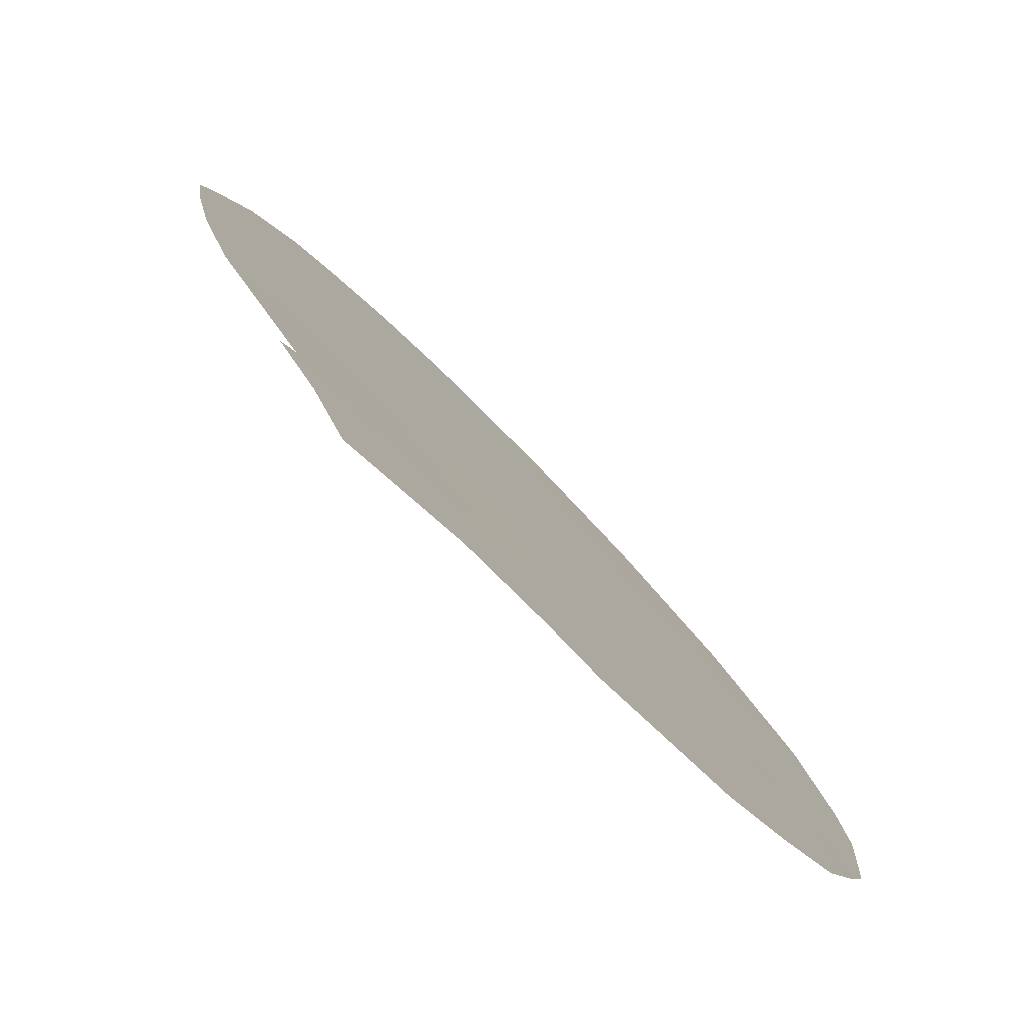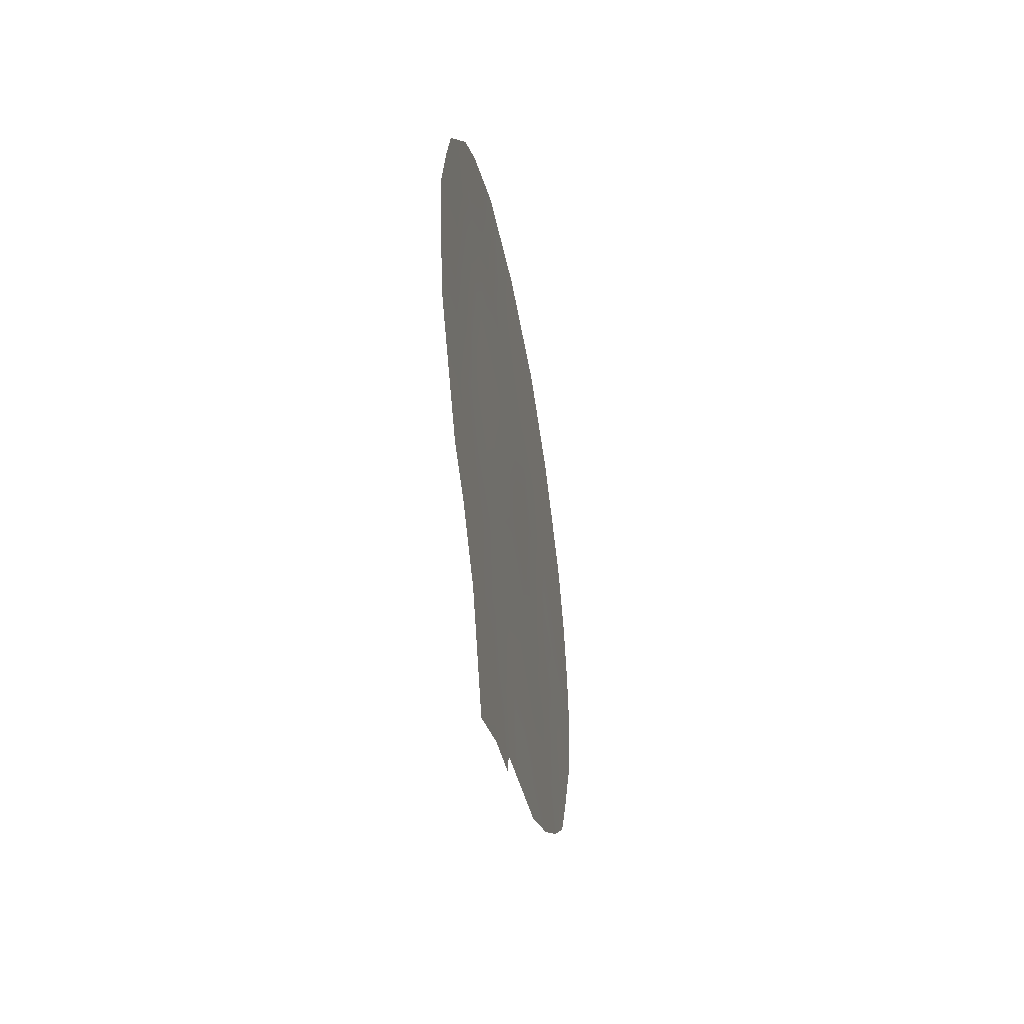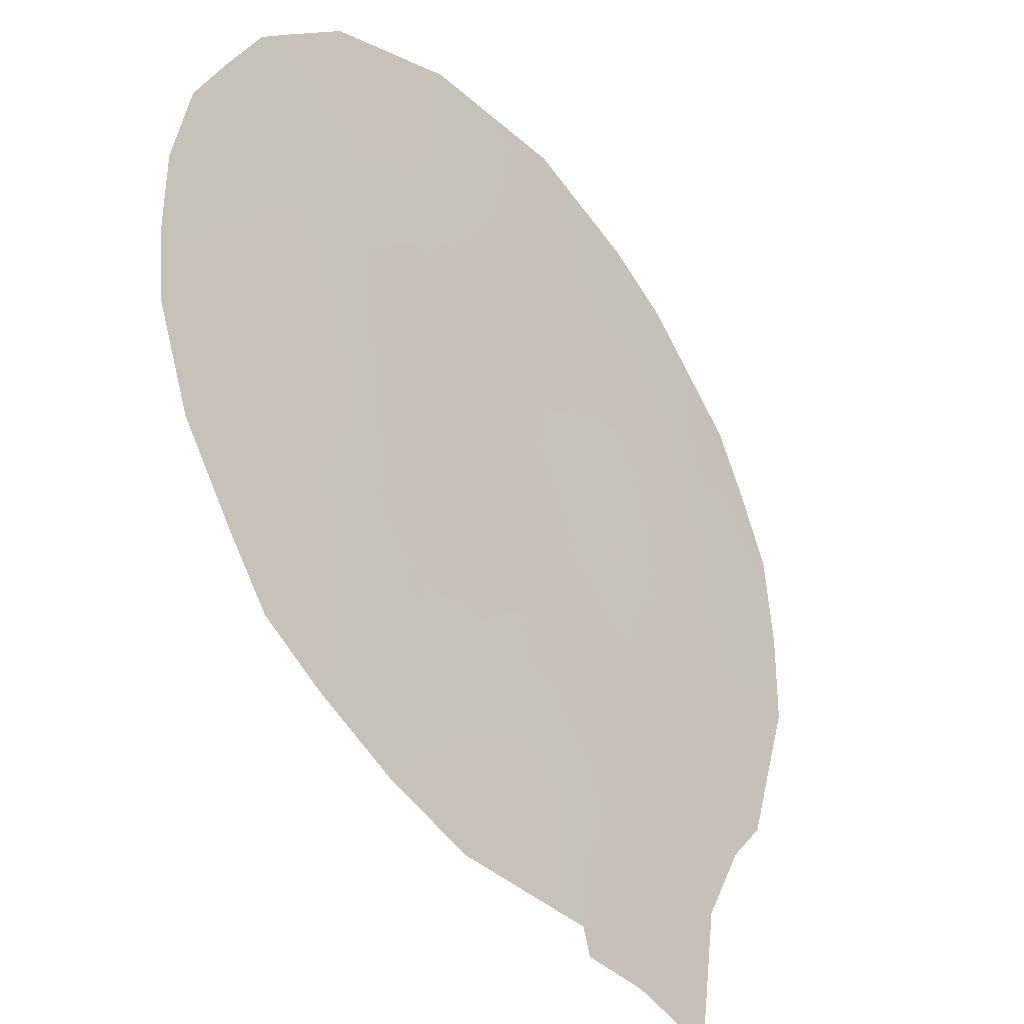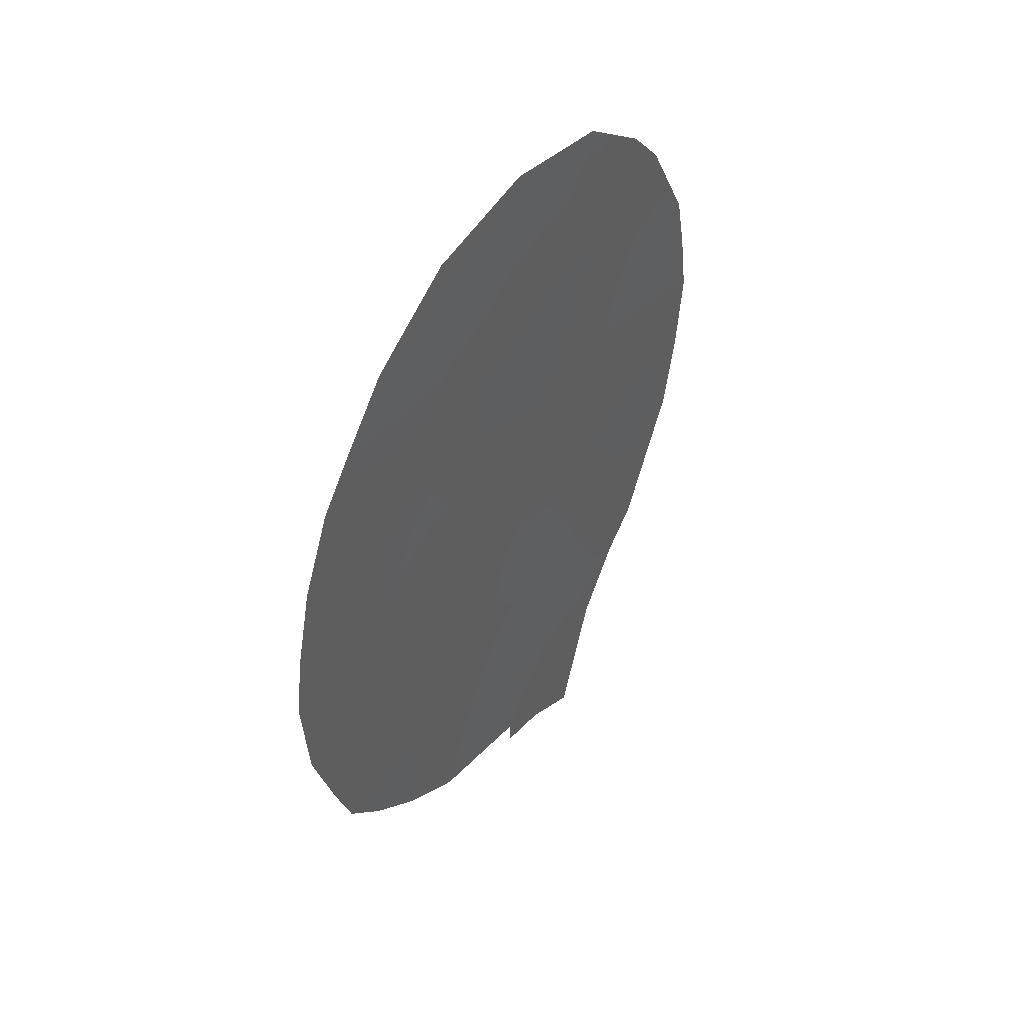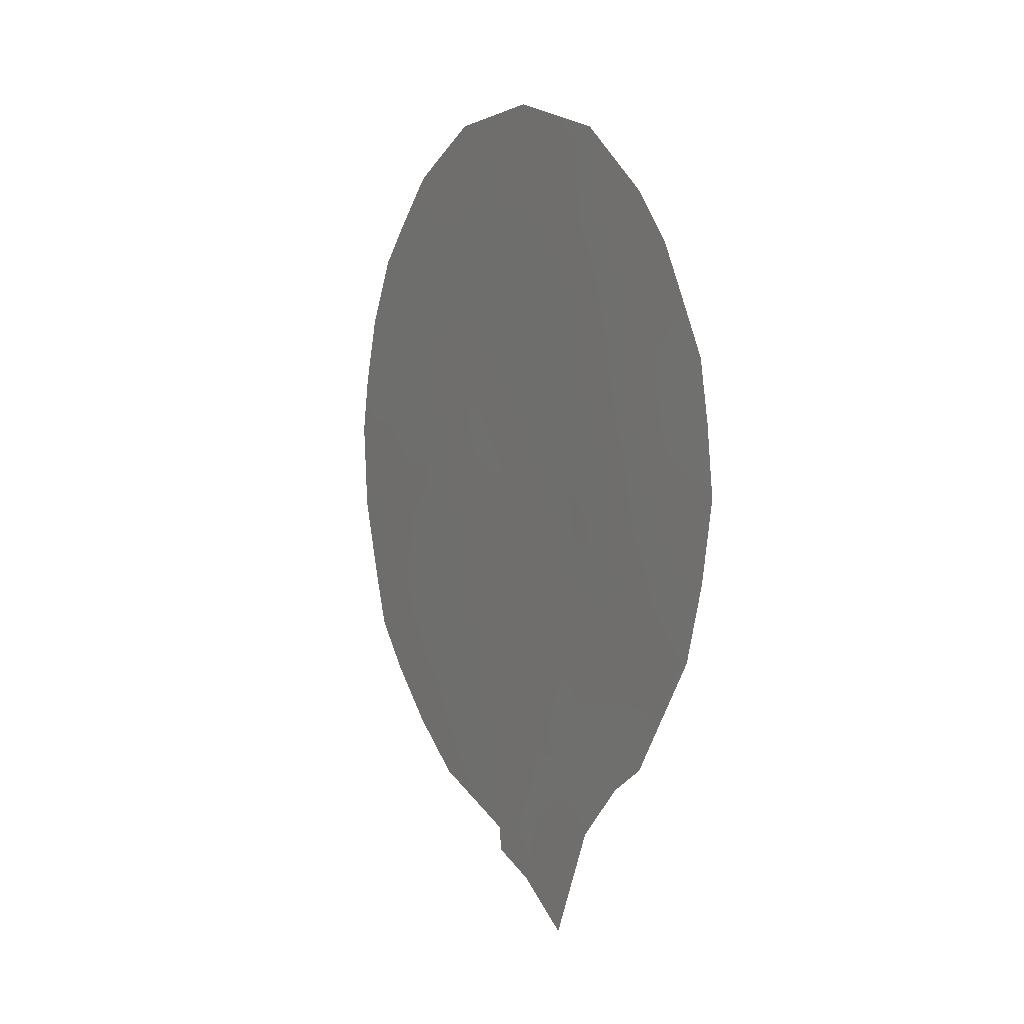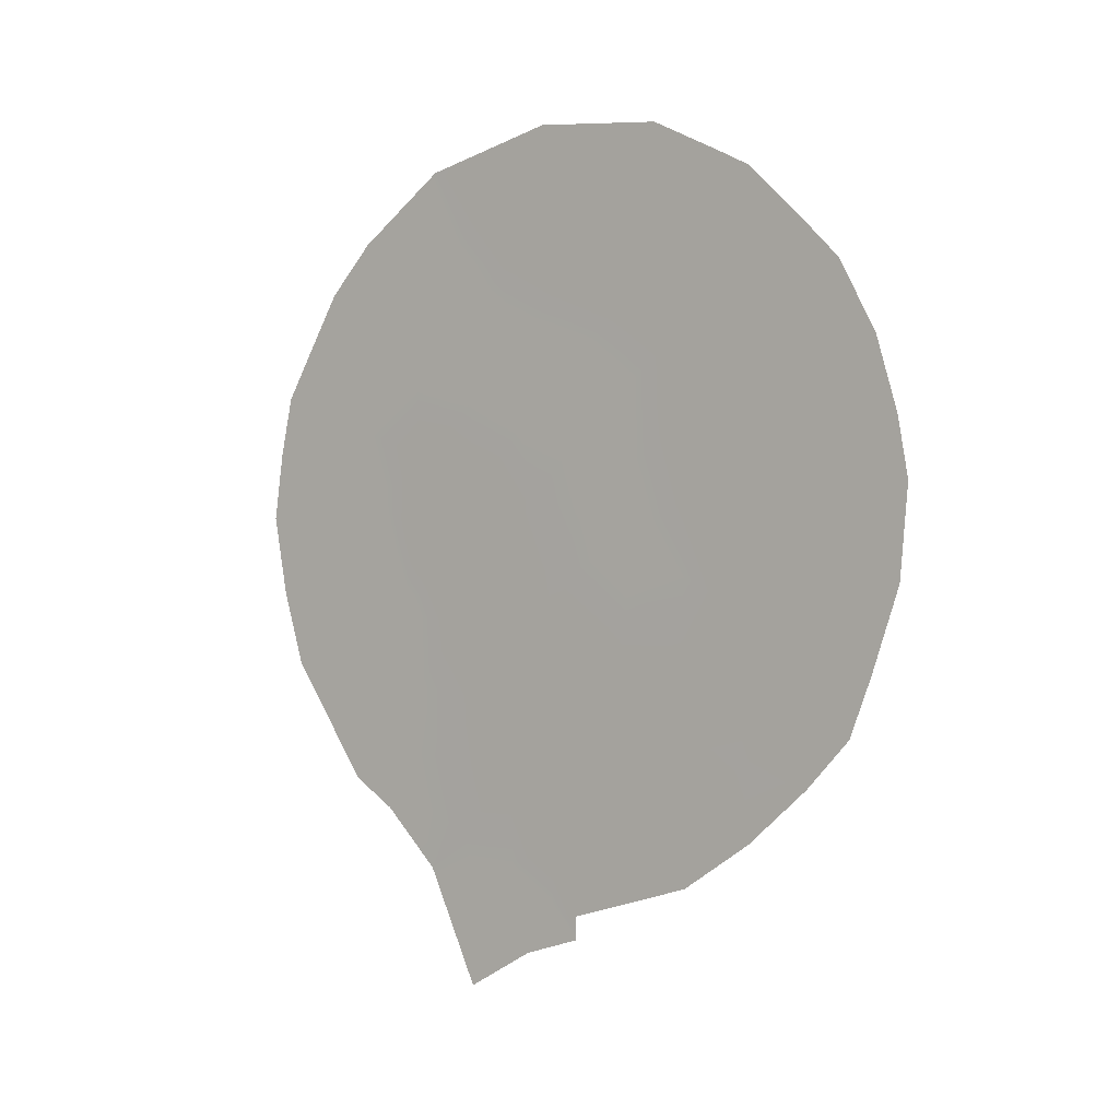
<metadata>
{"format":"obj","ext":"obj","renderer":"f3d","projection":"perspective","resolution":1024,"background":"white","views":[{"elev":-17.6,"azim":-155.5,"up":"+Y"},{"elev":-51.5,"azim":-28.2,"up":"+Z"},{"elev":65.1,"azim":170.5,"up":"+Y"},{"elev":45.8,"azim":172.9,"up":"+Z"},{"elev":6.1,"azim":-66.9,"up":"+Z"},{"elev":-0.8,"azim":88.2,"up":"+Z"}]}
</metadata>
<code>
v -53.18 59.28 4.651
v -54.33 57.83 5.456
v -54.29 57.85 7.555
v -55.77 56.11 1.909
v -54.32 57.89 3.375
v -54.67 57.29 11.72
v -55.57 56.2 10.51
v -54.22 57.89 9.876
v -56.62 54.91 8.919
v -56.75 54.71 11.17
v -57.21 54.24 4.932
v -55.79 56.03 4.666
v -56.73 54.89 2.831
v -56.29 55.35 6.694
v -53.21 59.21 6.625
v -57.75 53.53 6.792
v -55.4 56.44 8.368
v -53.17 59.22 8.65
v -57.72 53.53 8.634
v -54.51 57.48 12.67
v -53.14 59.34 3.74
v -52.74 59.84 4.412
v -55.51 56.45 1.458
v -56.03 55.8 1.204
v -56.65 55.02 0.6484
v -57.98 53.29 3.522
v -57.59 53.79 3.112
v -58.66 52.39 5.197
v -55.5 56.46 1.789
v -57.1 54.43 2.285
v -53.58 58.65 11.92
v -53.7 58.65 2.976
v -58.74 52.22 9.245
v -57.74 53.44 11.47
v -52.17 60.49 7.701
v -56.92 54.46 12.4
v -58.97 51.97 7.431
v -52.53 60.08 5.227
v -54.35 57.87 2.314
v -58.49 52.52 9.909
v -55.7 55.99 12.86
v -52.75 59.71 10.58
v -54.16 57.93 11.71
v -53.87 58.29 12.16
v -55.12 56.72 12.19
v -55.09 56.75 12.76
v -56.18 55.59 2.426
v -56.5 55.19 1.725
v -52.77 59.76 6.194
v -52.25 60.4 6.405
v -52.71 59.83 7.122
v -56.09 55.56 9.721
v -56.17 55.45 10.85
v -56.67 54.83 10.06
v -57.21 54.14 10.39
v -57.17 54.2 9.335
v -55.48 56.33 9.422
v -54.85 57.11 9.086
v -54.94 56.99 10.16
v -56.94 54.59 3.885
v -57.61 53.75 4.031
v -57.23 54.24 3.213
v -54.49 57.54 10.9
v -53.85 58.33 10.95
v -53.75 58.58 4.012
v -55.02 56.98 4.836
v -54.9 57.11 5.958
v -55.47 56.4 5.521
v -53.74 58.54 7.089
v -53.2 59.21 7.645
v -53.72 58.55 8.144
v -55.65 56.08 11.62
v -56.87 54.72 1.467
v -57.15 54.25 8.235
v -57.83 53.36 9.773
v -57.27 54.05 11.33
v -57.66 53.56 10.67
v -58.86 52.07 8.399
v -52.69 59.83 8.127
v -52.25 60.37 8.544
v -52.72 59.78 8.939
v -54.35 57.82 4.404
v -57.33 53.95 11.93
v -53.19 59.26 5.624
v -54.84 57.15 8.006
v -55.32 56.56 7.452
v -54.86 57.15 6.98
v -55.15 56.86 2.913
v -54.92 57.16 2.051
v -55.68 56.2 2.822
v -54.27 57.86 8.651
v -52.43 60.13 9.581
v -55.54 56.29 6.53
v -56.07 55.65 5.643
v -58.86 52.13 6.293
v -57.21 54.2 7.143
v -57.42 53.96 6.028
v -56.75 54.8 5.801
v -56.54 55.02 7.727
v -56.51 55.12 4.739
v -53.74 58.56 6.049
v -53.75 58.57 5.021
v -53.46 58.83 10.25
v -53.12 59.24 11.21
v -57.9 53.36 5.09
v -58.29 52.89 4.282
v -58.16 52.92 10.77
v -54.3 57.85 6.503
v -53.66 58.6 9.22
v -56.25 55.32 11.94
v -56.32 55.22 12.63
v -56 55.68 8.629
v -57.71 53.56 7.682
v -55.86 55.87 7.579
v -55.08 56.79 11.22
v -56.2 55.53 3.626
v -53.05 59.36 9.586
v -58.27 52.82 8.926
v -54.85 57.21 3.741
v -58.3 52.83 7.099
v -58.12 53.07 6.069
v -55.44 56.47 3.878
v -56.85 54.66 6.677
v -58.28 52.84 8.031
v -54.7 57.42 2.864
f 45 20 46
f 1 21 22
f 4 47 24
f 23 4 24
f 49 50 51
f 52 53 54
f 55 56 54
f 57 58 59
f 60 61 62
f 4 23 29
f 115 59 63
f 63 64 43
f 66 67 68
f 69 70 71
f 53 72 110
f 25 48 73
f 19 56 75
f 55 76 77
f 70 51 79
f 79 80 81
f 82 66 119
f 34 76 83
f 15 84 49
f 85 86 87
f 88 29 89
f 90 116 47
f 58 85 91
f 84 1 38
f 68 93 94
f 96 97 123
f 74 96 99
f 94 98 100
f 84 101 102
f 103 104 64
f 105 106 61
f 82 65 102
f 118 75 40
f 67 108 87
f 101 69 108
f 71 109 91
f 110 41 111
f 5 39 32
f 100 60 116
f 103 42 104
f 57 52 112
f 124 120 113
f 93 86 114
f 114 112 99
f 6 43 20
f 44 20 43
f 20 45 6
f 46 41 45
f 24 47 48
f 48 25 24
f 15 49 51
f 51 50 35
f 9 52 54
f 52 7 53
f 54 53 10
f 10 55 54
f 55 75 56
f 54 56 9
f 7 57 59
f 57 17 58
f 59 58 8
f 13 60 62
f 60 11 61
f 27 61 26
f 62 27 30
f 27 62 61
f 13 62 30
f 6 115 63
f 115 7 59
f 63 59 8
f 6 63 43
f 63 8 64
f 43 64 31
f 44 43 31
f 65 32 21
f 32 65 5
f 1 65 21
f 12 66 68
f 66 2 67
f 68 67 93
f 3 69 71
f 69 15 70
f 71 70 18
f 10 53 110
f 53 7 72
f 110 72 41
f 7 115 72
f 72 45 41
f 47 13 48
f 73 48 30
f 19 74 56
f 74 9 56
f 75 55 77
f 55 10 76
f 77 76 34
f 107 77 34
f 33 78 118
f 78 37 124
f 18 70 79
f 70 15 51
f 79 51 35
f 18 79 81
f 79 35 80
f 81 80 92
f 82 2 66
f 10 36 76
f 83 76 36
f 84 38 49
f 50 49 38
f 3 85 87
f 85 17 86
f 87 86 93
f 29 88 90
f 5 119 125
f 89 39 125
f 4 90 47
f 8 58 91
f 58 17 85
f 91 85 3
f 117 81 92
f 92 42 117
f 12 68 94
f 94 93 14
f 120 95 121
f 95 28 121
f 96 16 97
f 98 97 11
f 9 74 99
f 99 96 123
f 12 94 100
f 94 14 98
f 100 98 11
f 84 15 101
f 102 101 2
f 42 103 117
f 8 103 64
f 64 104 31
f 28 105 121
f 11 105 61
f 105 28 106
f 61 106 26
f 2 82 102
f 82 5 65
f 102 65 1
f 75 77 107
f 33 118 40
f 107 40 75
f 93 67 87
f 67 2 108
f 87 108 3
f 2 101 108
f 101 15 69
f 108 69 3
f 3 71 91
f 71 18 109
f 91 109 8
f 10 110 36
f 111 36 110
f 29 90 4
f 12 100 116
f 100 11 60
f 11 97 105
f 17 57 112
f 57 7 52
f 112 52 9
f 74 19 113
f 74 113 96
f 109 103 8
f 19 118 124
f 113 120 16
f 14 93 114
f 114 86 17
f 14 114 99
f 114 17 112
f 99 112 9
f 115 45 72
f 1 22 38
f 115 6 45
f 13 30 48
f 102 1 84
f 75 118 19
f 117 103 109
f 117 18 81
f 116 13 47
f 13 116 60
f 18 117 109
f 97 16 121
f 16 120 121
f 124 118 78
f 119 66 122
f 95 120 37
f 119 122 88
f 120 124 37
f 96 113 16
f 19 124 113
f 82 119 5
f 122 12 116
f 122 116 90
f 123 97 98
f 97 121 105
f 122 66 12
f 14 123 98
f 99 123 14
f 88 122 90
f 5 125 39
f 89 125 88
f 88 125 119

</code>
